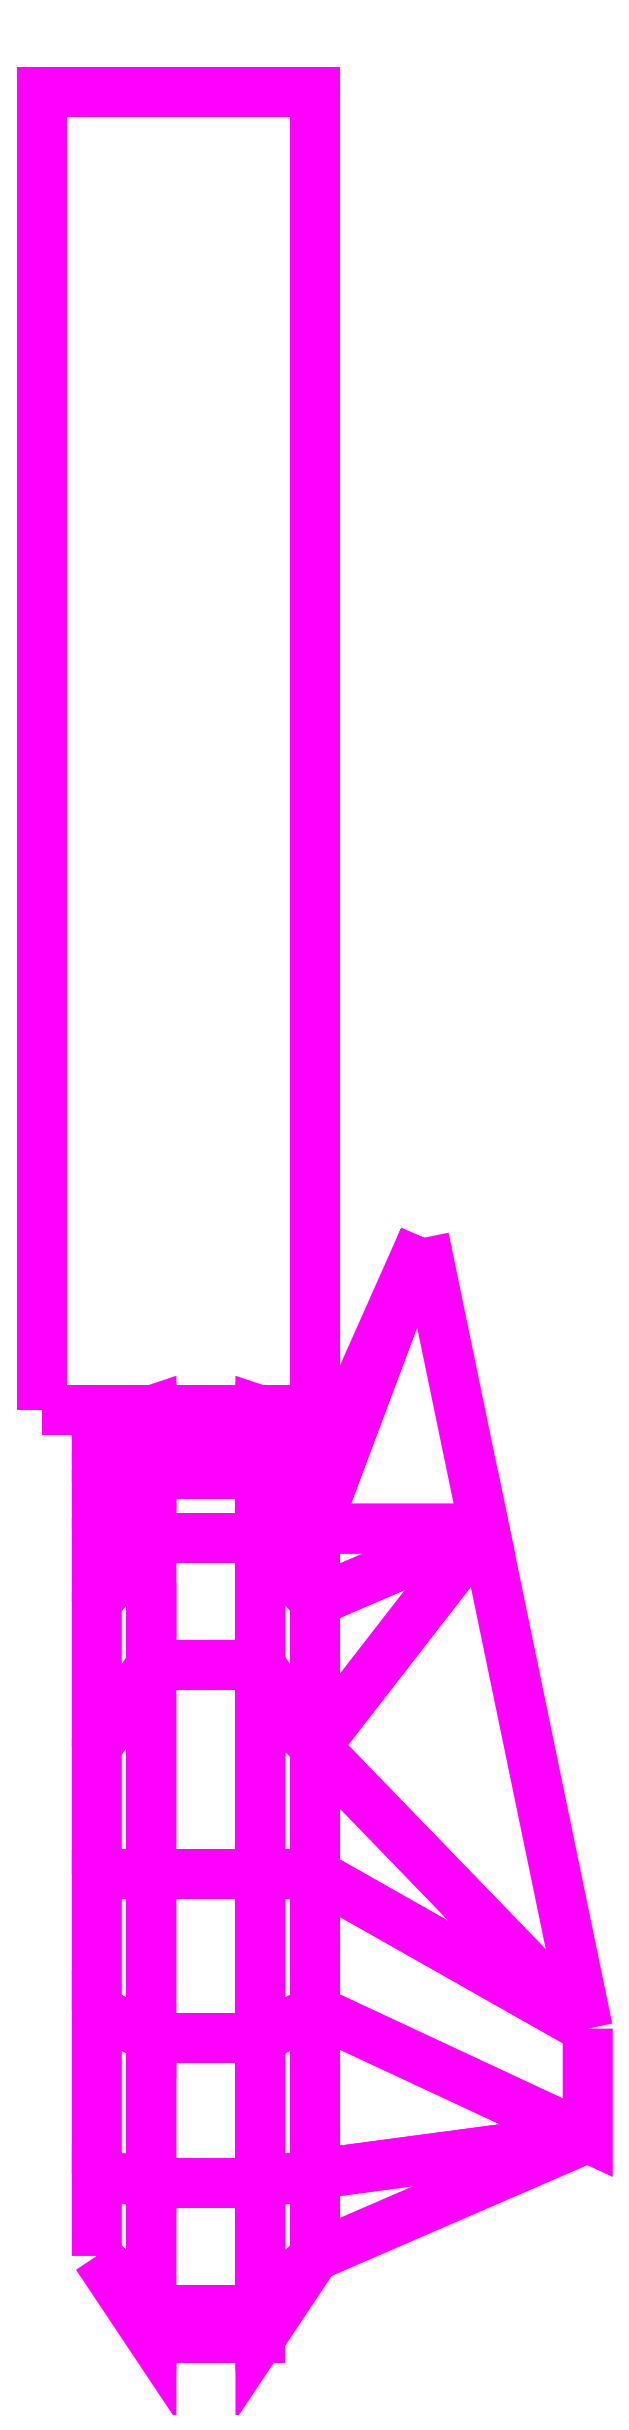
<metadata>
{"format":"dxf","ext":"dxf","renderer":"ezdxf+matplotlib","layout":"modelspace","background":"white","min_lineweight":24,"dpi":150}
</metadata>
<code>
0
SECTION
2
ENTITIES
0
3DFACE
8
FENDERS
10
-0.8
20
-1.91
30
1.04
11
-0.68
21
-1.91
31
1.04
12
-0.68
22
-1.73
32
1.04
13
-0.8
23
-1.73
33
1.04
0
3DFACE
8
FENDERS
10
-0.86
20
-1.88
30
0.97
11
-0.8
21
-1.91
31
1.04
12
-0.8
22
-1.73
32
1.04
13
-0.86
23
-1.73
33
0.97
0
3DFACE
8
FENDERS
10
-0.62
20
-1.73
30
0.97
11
-0.68
21
-1.73
31
1.04
12
-0.68
22
-1.91
32
1.04
13
-0.62
23
-1.88
33
0.97
0
3DFACE
8
FENDERS
10
-0.62
20
-1.88
30
0.97
11
-0.68
21
-1.91
31
1.04
12
-0.68
22
-2.07
32
0.99
13
-0.62
23
-2.06
33
0.9
0
3DFACE
8
FENDERS
10
-0.86
20
-2.06
30
0.9
11
-0.8
21
-2.07
31
0.99
12
-0.8
22
-1.91
32
1.04
13
-0.86
23
-1.88
33
0.97
0
3DFACE
8
FENDERS
10
-0.8
20
-2.07
30
0.99
11
-0.68
21
-2.07
31
0.99
12
-0.68
22
-1.91
32
1.04
13
-0.8
23
-1.91
33
1.04
0
3DFACE
8
FENDERS
10
-0.8
20
-2.21
30
0.89
11
-0.68
21
-2.21
31
0.89
12
-0.68
22
-2.07
32
0.99
13
-0.8
23
-2.07
33
0.99
0
3DFACE
8
FENDERS
10
-0.86
20
-2.15
30
0.83
11
-0.8
21
-2.21
31
0.89
12
-0.8
22
-2.07
32
0.99
13
-0.86
23
-2.06
33
0.9
0
3DFACE
8
FENDERS
10
-0.62
20
-2.06
30
0.9
11
-0.68
21
-2.07
31
0.99
12
-0.68
22
-2.21
32
0.89
13
-0.62
23
-2.15
33
0.83
0
3DFACE
8
FENDERS
10
-0.86
20
-2.15
30
0.83
11
-0.8
21
-2.24
31
0.82
12
-0.8
22
-2.21
32
0.89
13
-0.86
23
-2.15
33
0.83
0
3DFACE
8
FENDERS
10
-0.62
20
-2.15
30
0.83
11
-0.68
21
-2.21
31
0.89
12
-0.68
22
-2.24
32
0.82
13
-0.62
23
-2.15
33
0.83
0
3DFACE
8
FENDERS
10
-0.8
20
-2.24
30
0.82
11
-0.68
21
-2.24
31
0.82
12
-0.68
22
-2.21
32
0.89
13
-0.8
23
-2.21
33
0.89
0
3DFACE
8
FENDERS
10
-0.86
20
-1.73
30
0.97
11
-0.8
21
-1.73
31
1.04
12
-0.8
22
-1.5
32
0.95
13
-0.86
23
-1.59
33
0.92
0
3DFACE
8
FENDERS
10
-0.62
20
-1.59
30
0.92
11
-0.68
21
-1.5
31
0.95
12
-0.68
22
-1.73
32
1.04
13
-0.62
23
-1.73
33
0.97
0
3DFACE
8
FENDERS
10
-0.8
20
-1.73
30
1.04
11
-0.68
21
-1.73
31
1.04
12
-0.68
22
-1.5
32
0.95
13
-0.8
23
-1.5
33
0.95
0
3DFACE
8
FENDERS
10
-0.8
20
-1.5
30
0.95
11
-0.68
21
-1.5
31
0.95
12
-0.68
22
-1.36
32
0.82
13
-0.8
23
-1.36
33
0.82
0
3DFACE
8
FENDERS
10
-0.62
20
-1.43
30
0.8
11
-0.68
21
-1.36
31
0.82
12
-0.68
22
-1.5
32
0.95
13
-0.62
23
-1.59
33
0.92
0
3DFACE
8
FENDERS
10
-0.86
20
-1.59
30
0.92
11
-0.8
21
-1.5
31
0.95
12
-0.8
22
-1.36
32
0.82
13
-0.86
23
-1.43
33
0.8
0
3DFACE
8
FENDERS
10
-0.8
20
-1.36
30
0.82
11
-0.68
21
-1.36
31
0.82
12
-0.68
22
-1.29
32
0.69
13
-0.8
23
-1.29
33
0.69
0
3DFACE
8
FENDERS
10
-0.62
20
-1.35
30
0.69
11
-0.68
21
-1.29
31
0.69
12
-0.68
22
-1.36
32
0.82
13
-0.62
23
-1.43
33
0.8
0
3DFACE
8
FENDERS
10
-0.86
20
-1.43
30
0.8
11
-0.8
21
-1.36
31
0.82
12
-0.8
22
-1.29
32
0.69
13
-0.86
23
-1.35
33
0.69
0
3DFACE
8
FENDERS
10
-0.8
20
-1.29
30
0.69
11
-0.68
21
-1.29
31
0.69
12
-0.68
22
-1.26
32
0.56
13
-0.8
23
-1.26
33
0.56
0
3DFACE
8
FENDERS
10
-0.62
20
-1.3
30
0.56
11
-0.68
21
-1.26
31
0.56
12
-0.68
22
-1.29
32
0.69
13
-0.62
23
-1.35
33
0.69
0
3DFACE
8
FENDERS
10
-0.86
20
-1.35
30
0.69
11
-0.8
21
-1.29
31
0.69
12
-0.8
22
-1.26
32
0.56
13
-0.86
23
-1.3
33
0.56
0
3DFACE
8
FENDERS
10
-0.86
20
-1.3
30
0.56
11
-0.8
21
-1.26
31
0.56
12
-0.8
22
-1.25
32
0.43
13
-0.86
23
-1.3
33
0.38
0
3DFACE
8
FENDERS
10
-0.62
20
-1.3
30
0.38
11
-0.68
21
-1.25
31
0.43
12
-0.68
22
-1.26
32
0.56
13
-0.62
23
-1.3
33
0.56
0
3DFACE
8
FENDERS
10
-0.8
20
-1.26
30
0.56
11
-0.68
21
-1.26
31
0.56
12
-0.68
22
-1.25
32
0.43
13
-0.8
23
-1.25
33
0.43
0
3DFACE
8
FENDERS
10
-0.8
20
-1.25
30
0.43
11
-0.68
21
-1.25
31
0.43
12
-0.68
22
-1.24
32
0.35
13
-0.8
23
-1.24
33
0.35
0
3DFACE
8
FENDERS
10
-0.62
20
-1.28
30
0.35
11
-0.68
21
-1.24
31
0.35
12
-0.68
22
-1.25
32
0.43
13
-0.62
23
-1.3
33
0.38
0
3DFACE
8
FENDERS
10
-0.86
20
-1.3
30
0.38
11
-0.8
21
-1.25
31
0.43
12
-0.8
22
-1.24
32
0.35
13
-0.86
23
-1.28
33
0.35
0
3DFACE
8
FENDERS
10
-0.86
20
-1.28
30
0.35
11
-0.8
21
-1.24
31
0.35
12
-0.8
22
-1.22
32
0.33
13
-0.86
23
-1.24
33
0.32
0
3DFACE
8
FENDERS
10
-0.62
20
-1.24
30
0.32
11
-0.68
21
-1.22
31
0.33
12
-0.68
22
-1.24
32
0.35
13
-0.62
23
-1.28
33
0.35
0
3DFACE
8
FENDERS
10
-0.8
20
-1.24
30
0.35
11
-0.68
21
-1.24
31
0.35
12
-0.68
22
-1.22
32
0.33
13
-0.8
23
-1.22
33
0.33
0
3DFACE
8
FENDERS
10
-0.32
20
-2.02
30
0.69
11
-0.62
21
-2.06
31
0.9
12
-0.62
22
-2.15
32
0.83
13
-0.32
23
-2.02
33
0.69
0
3DFACE
8
FENDERS
10
-0.32
20
-2.02
30
0.69
11
-0.62
21
-1.88
31
0.97
12
-0.62
22
-2.06
32
0.9
13
-0.32
23
-2.02
33
0.69
0
3DFACE
8
FENDERS
10
-0.32
20
-1.9
30
0.69
11
-0.62
21
-1.73
31
0.97
12
-0.62
22
-1.88
32
0.97
13
-0.32
23
-2.02
33
0.69
0
3DFACE
8
FENDERS
10
-0.32
20
-1.9
30
0.69
11
-0.62
21
-1.59
31
0.92
12
-0.62
22
-1.73
32
0.97
13
-0.32
23
-1.9
33
0.69
0
3DFACE
8
FENDERS
10
-0.32
20
-1.9
30
0.69
11
-0.4338
21
-1.35
31
0.69
12
-0.62
22
-1.59
32
0.92
13
-0.32
23
-1.9
33
0.69
0
3DFACE
8
FENDERS
10
-0.4338
20
-1.35
30
0.69
11
-0.62
21
-1.43
31
0.8
12
-0.62
22
-1.59
32
0.92
13
-0.4338
23
-1.35
33
0.69
0
3DFACE
8
FENDERS
10
-0.4338
20
-1.35
30
0.69
11
-0.62
21
-1.35
31
0.69
12
-0.62
22
-1.43
32
0.8
13
-0.4338
23
-1.35
33
0.69
0
3DFACE
8
FENDERS
10
-0.5
20
-1.03
30
0.69
11
-0.5
21
-1.03
31
0.69
12
-0.62
22
-1.35
32
0.69
13
-0.4338
23
-1.35
33
0.69
0
3DFACE
8
FENDERS
10
-0.5
20
-1.03
30
0.69
11
-0.62
21
-1.3
31
0.56
12
-0.62
22
-1.35
32
0.69
13
-0.5
23
-1.03
33
0.69
0
3DFACE
8
FENDERS
10
-0.92
20
-1.22
30
0.4
11
-0.62
21
-1.22
31
0.4
12
-0.62
22
0.23
32
0.4
13
-0.92
23
0.23
33
0.4
0
3DFACE
8
FENDERS
10
-0.92
20
-1.22
30
0.37
11
-0.92
21
-1.22
31
0.4
12
-0.92
22
0.23
32
0.4
13
-0.92
23
0.23
33
0.37
0
VIEWPORT
8
0
10
144.7
20
101.2
30
0
40
391.1
41
222.2
68
     2
69
     1
0
VIEWPORT
8
0
10
139.2
20
100.8
30
0
40
222.8
41
161.3
68
     1
69
     2
0
ENDSEC
0
EOF

</code>
